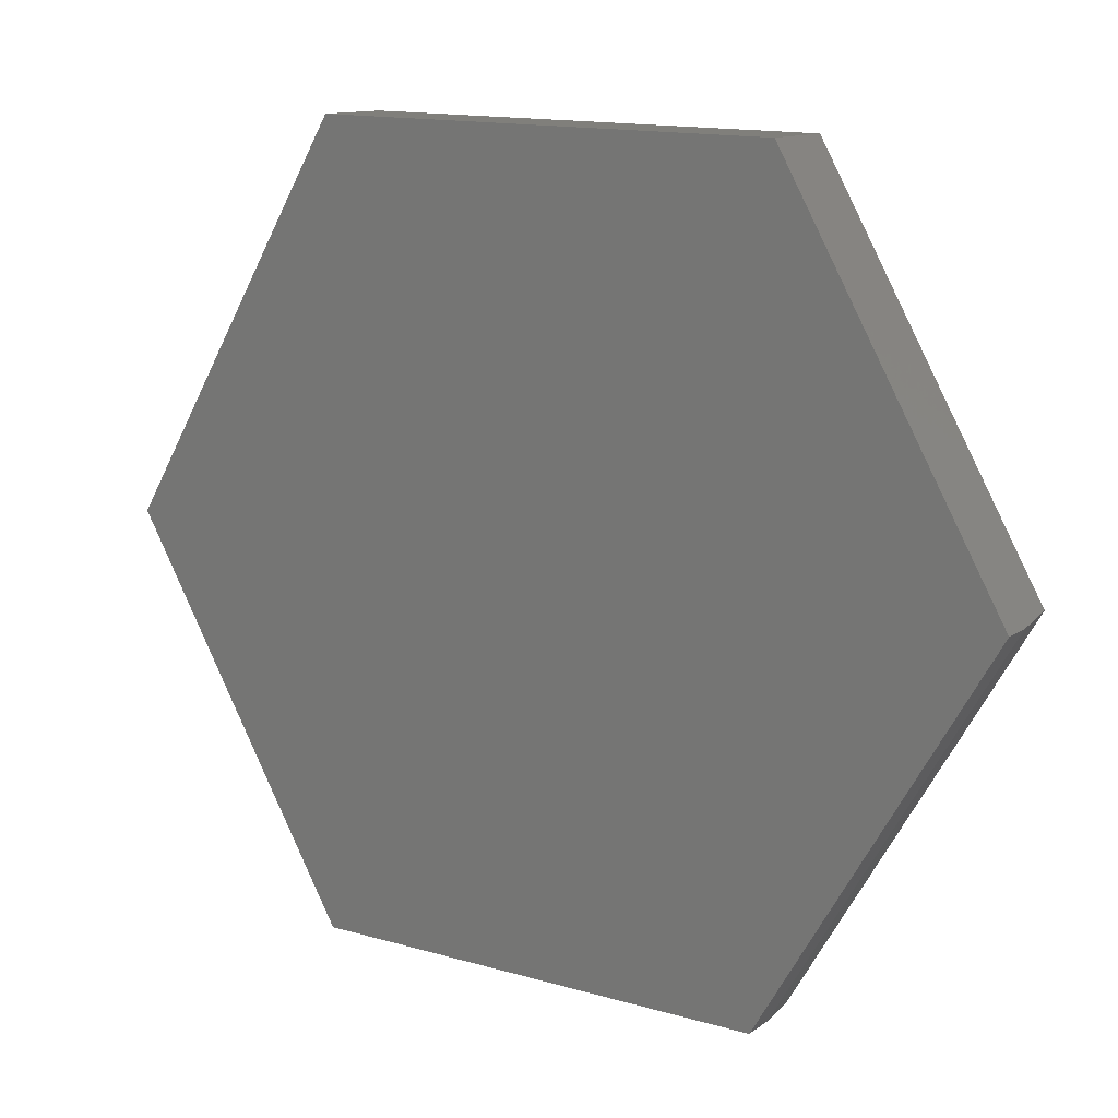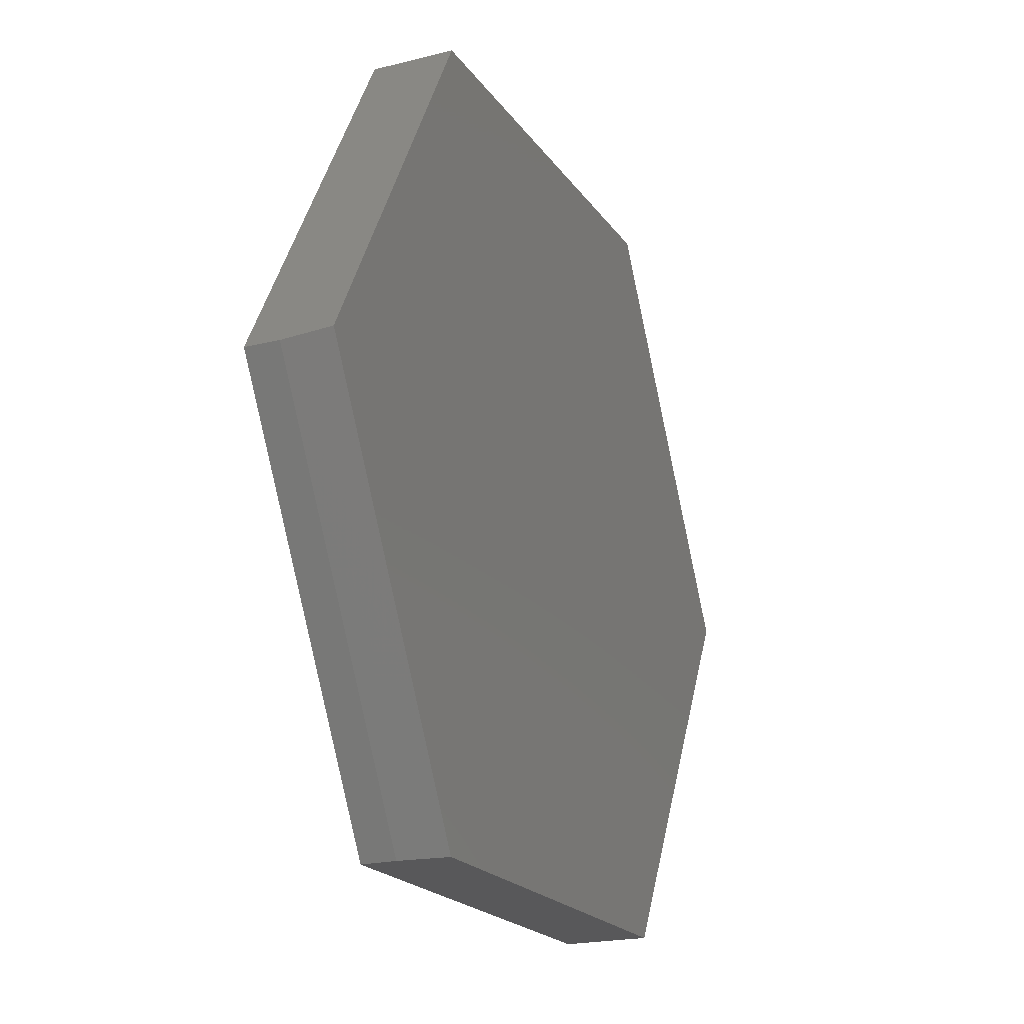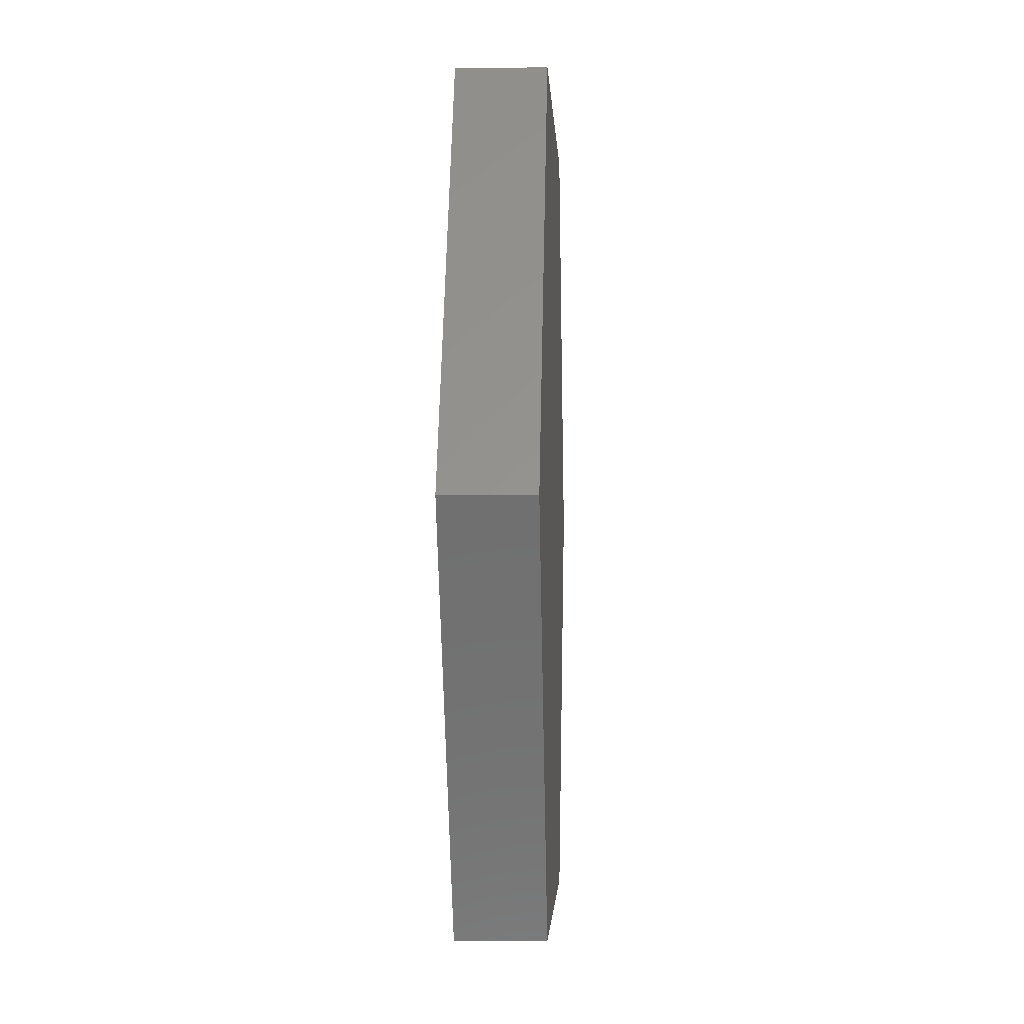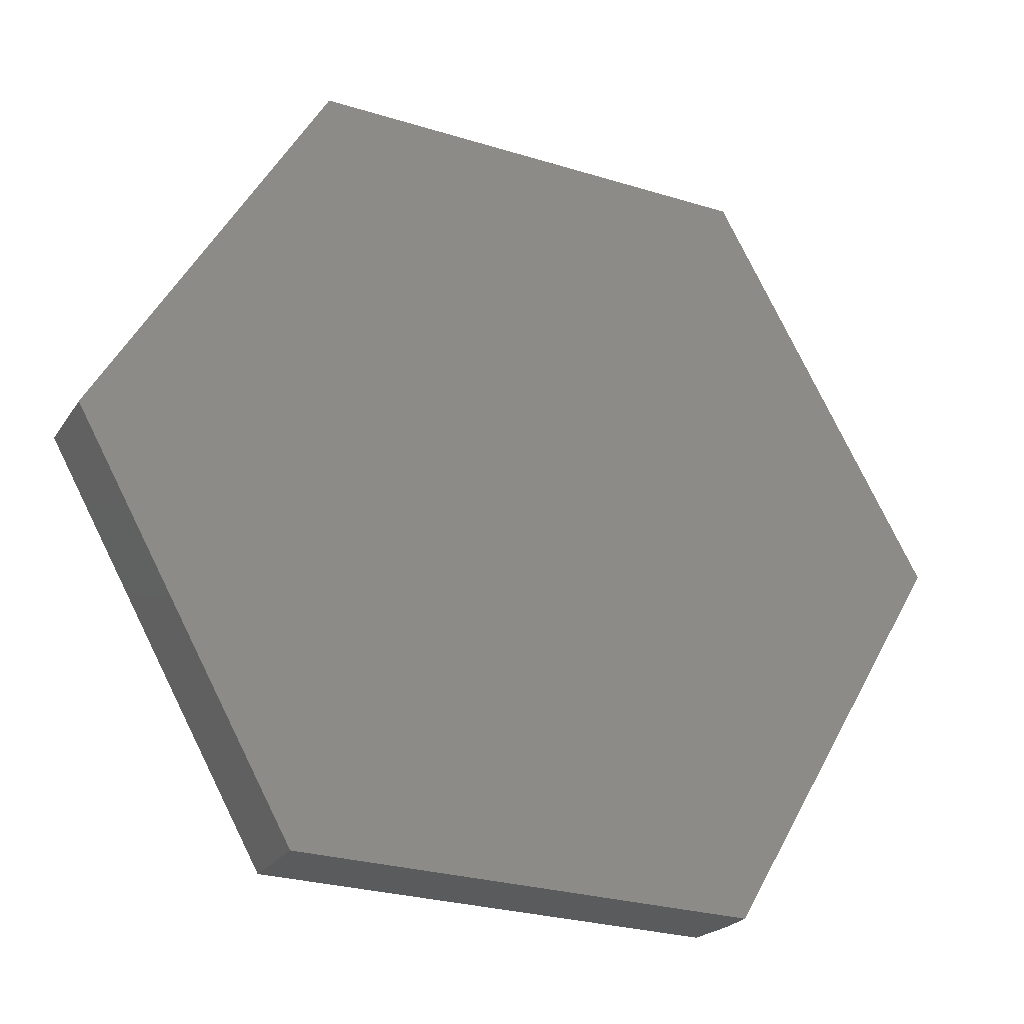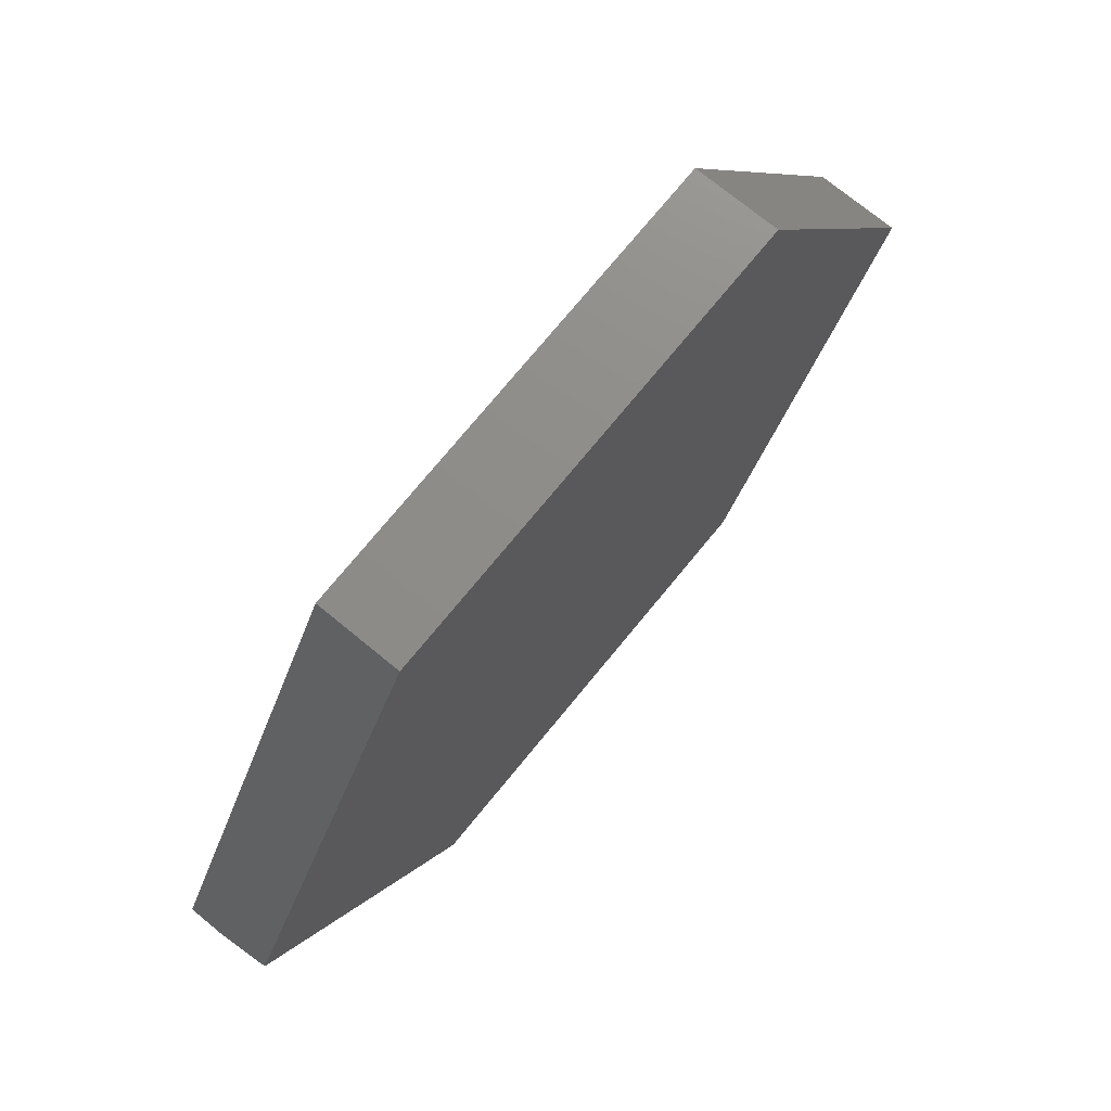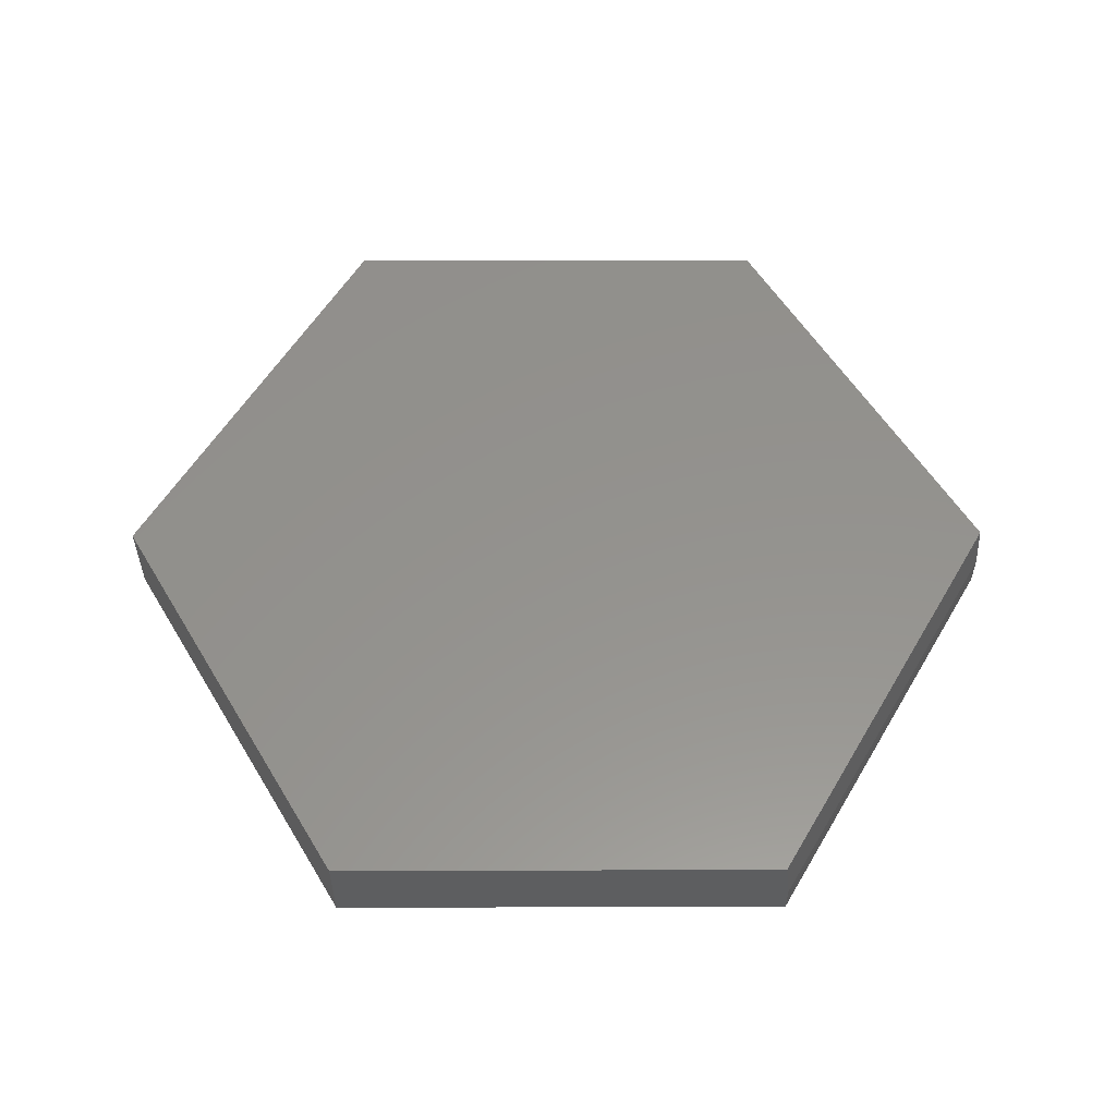
<metadata>
{"format":"stl","ext":"stl","renderer":"f3d","projection":"perspective","resolution":1024,"background":"white","views":[{"elev":12.2,"azim":-148.0,"up":"+Y"},{"elev":-21.0,"azim":-65.8,"up":"+Y"},{"elev":-1.1,"azim":92.5,"up":"+Y"},{"elev":-24.4,"azim":154.6,"up":"+Y"},{"elev":73.2,"azim":-50.6,"up":"+Y"},{"elev":55.9,"azim":-119.5,"up":"+Z"}]}
</metadata>
<code>
# stl→obj: 14 verts, 24 faces
v 0.3849 0.6312 0.1328
v -0.3454 0.616 0.1328
v 0.75 0.007401 0.1328
v -0.6909 8.442e-05 0.1328
v 0.4001 -0.6164 0.1328
v -0.3212 -0.6314 0.1328
v -0.3454 0.616 0
v -0.6953 -0.007812 0
v -0.6953 -0.007812 0.05469
v 0.4001 -0.6164 0
v -0.3302 -0.6316 0
v -0.3302 -0.6316 0.05469
v 0.3849 0.6312 0
v 0.75 0.007401 0
f 1 2 3
f 3 2 4
f 3 4 5
f 5 4 6
f 2 7 4
f 4 7 8
f 4 8 9
f 10 5 11
f 11 5 6
f 11 6 12
f 9 8 12
f 12 8 11
f 6 4 12
f 12 4 9
f 13 14 7
f 7 14 8
f 14 10 8
f 8 10 11
f 1 13 2
f 2 13 7
f 3 14 1
f 1 14 13
f 5 10 3
f 3 10 14

</code>
